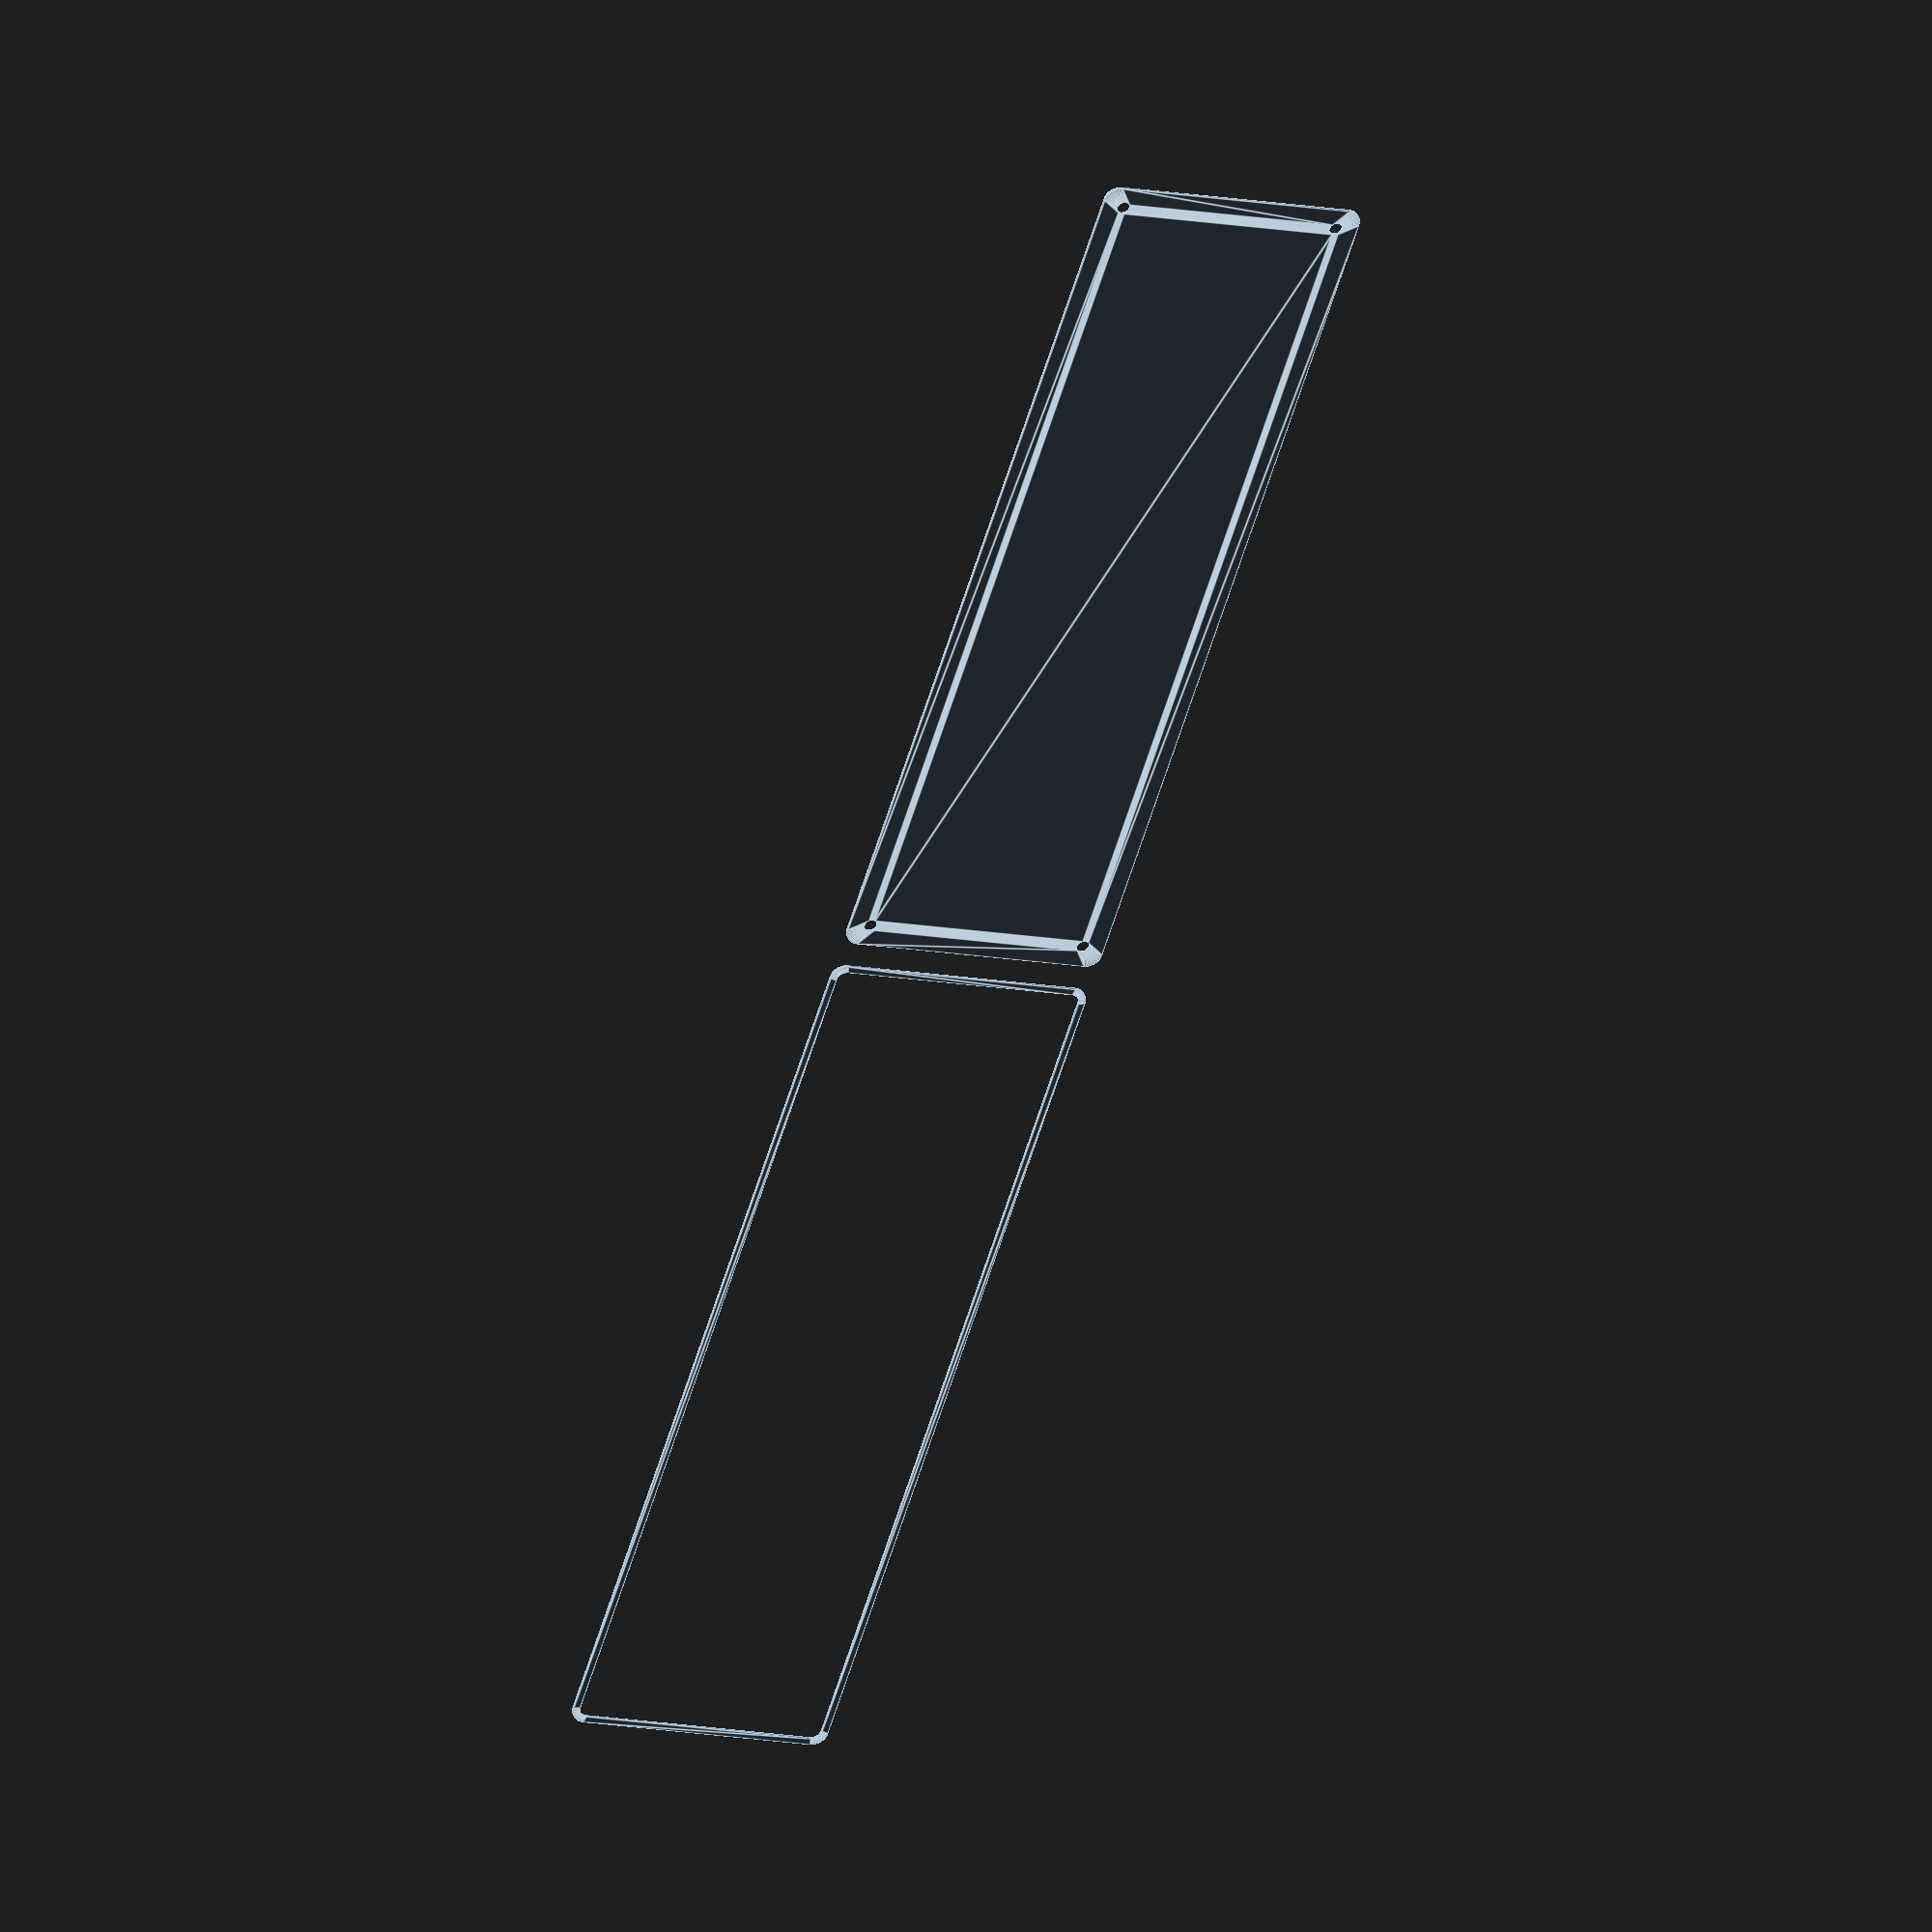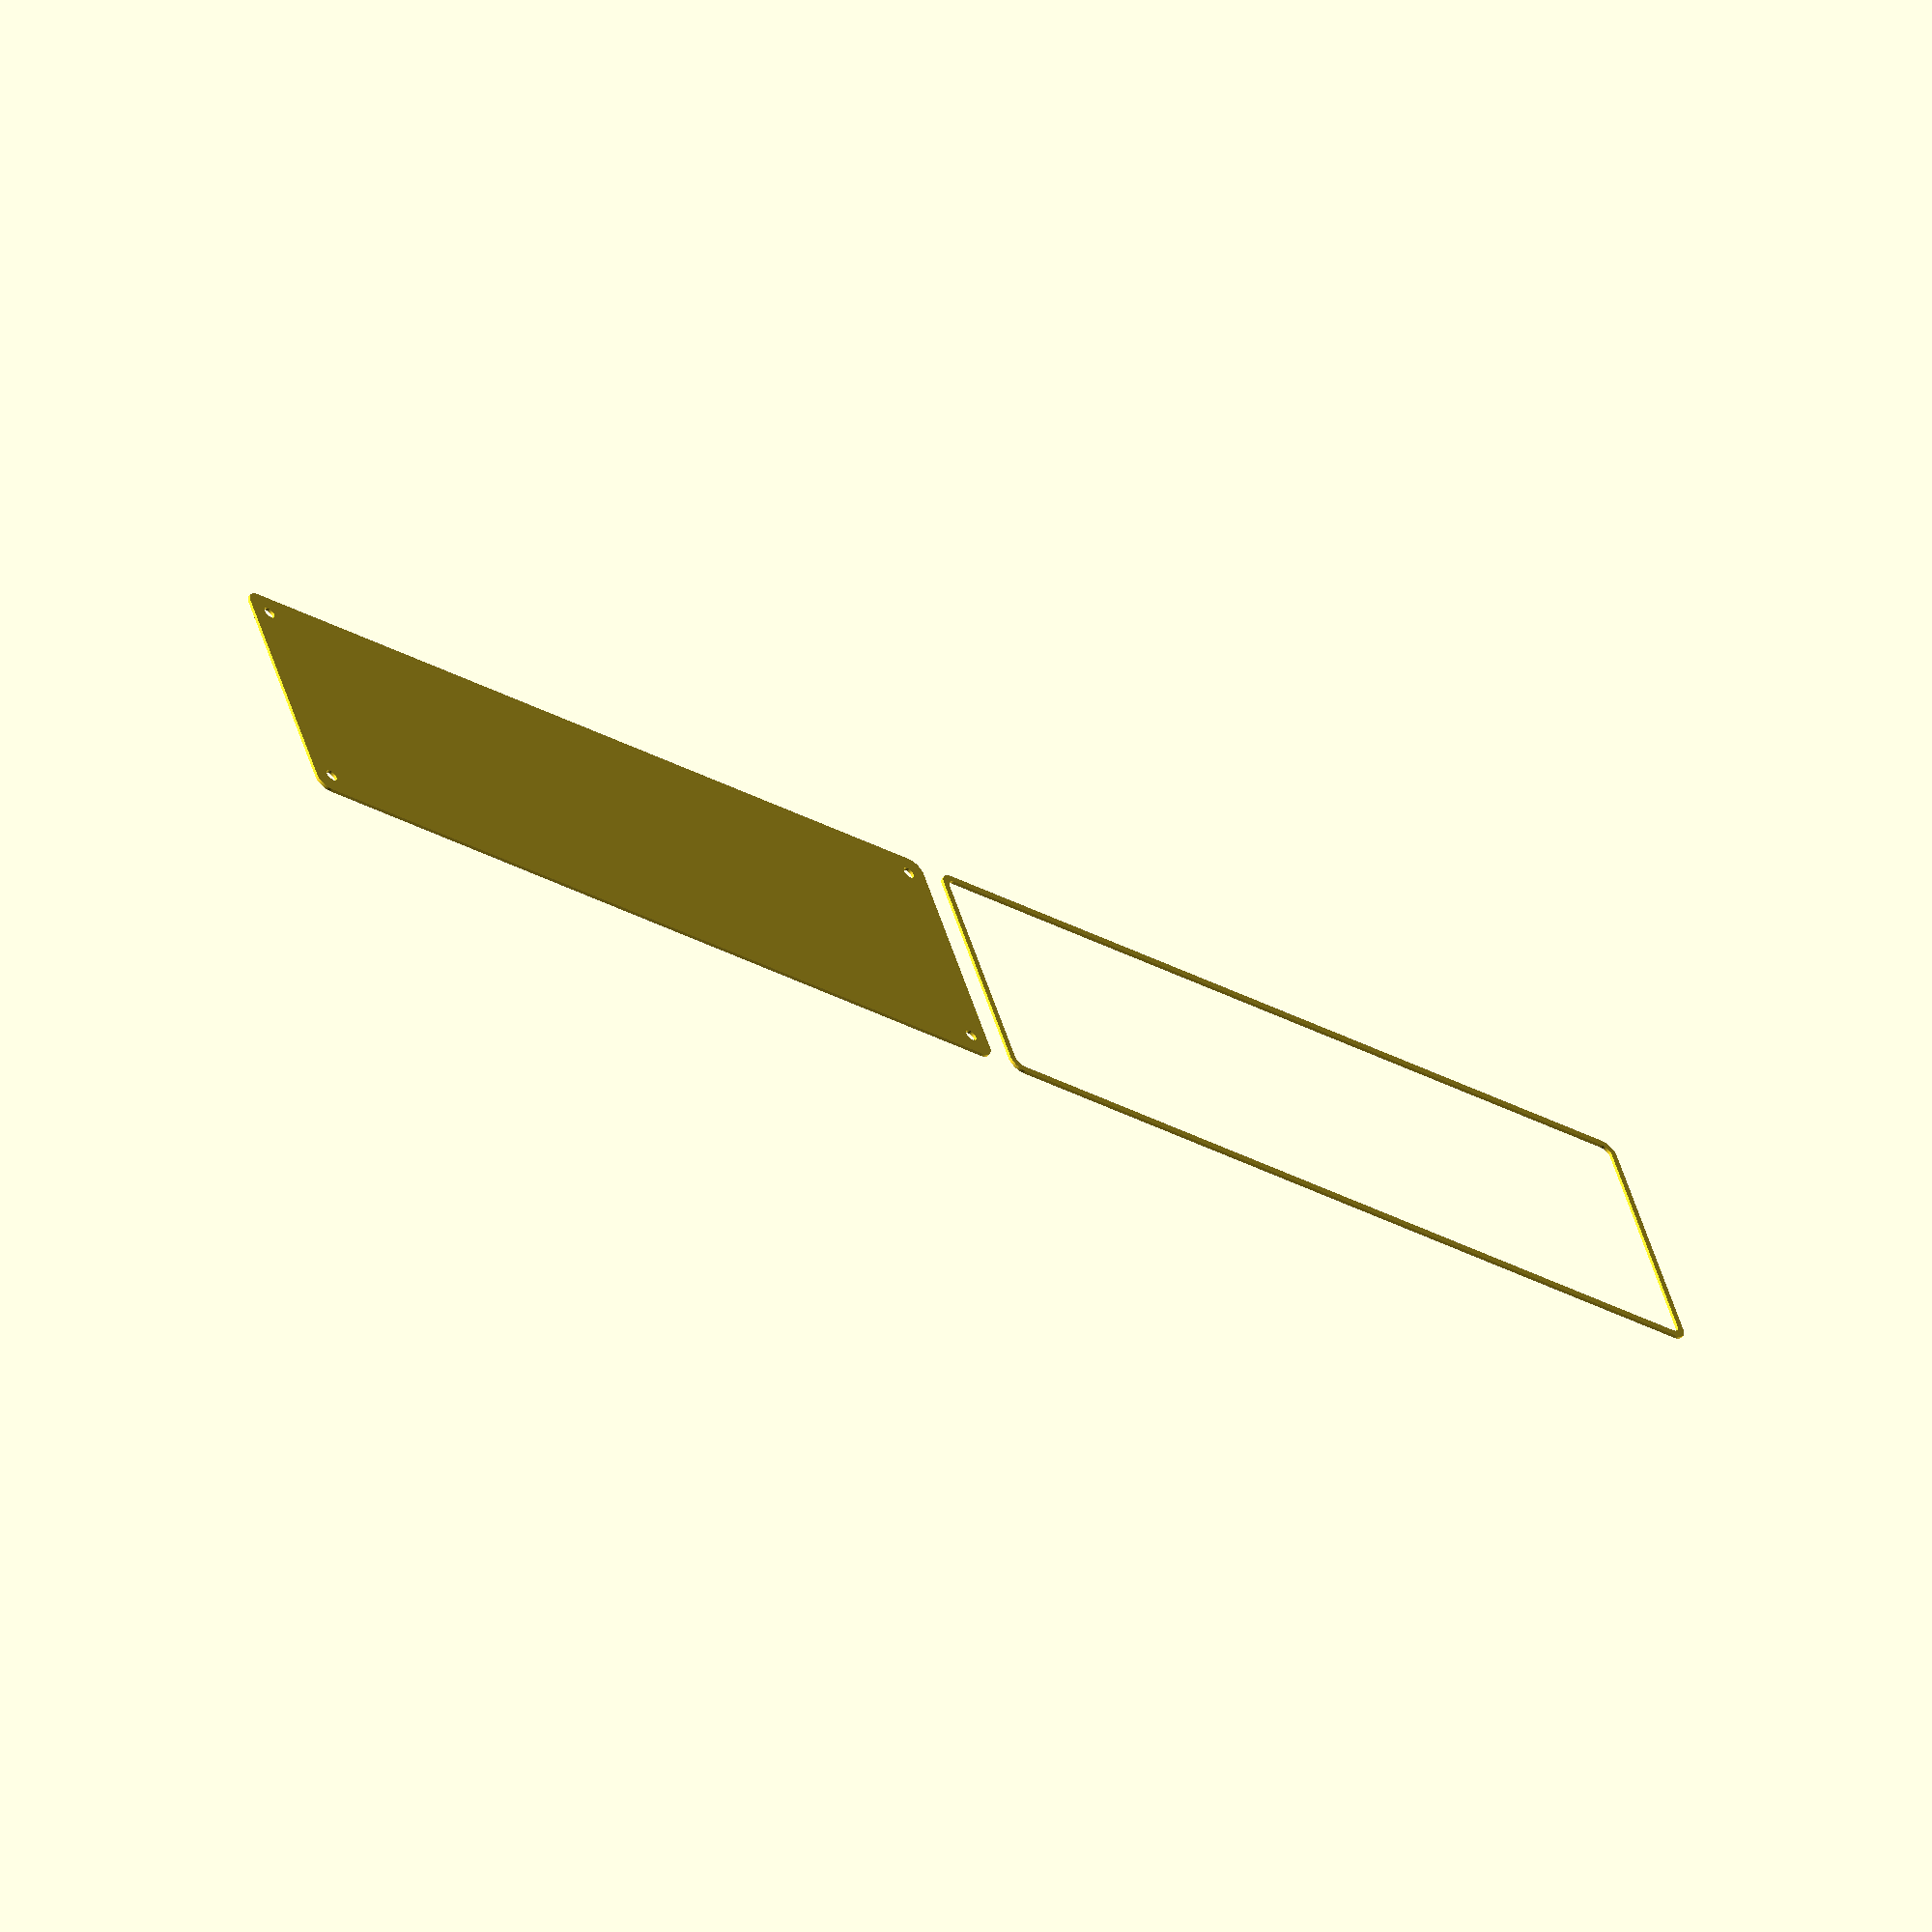
<openscad>
$fn = 50;


union() {
	translate(v = [0, 0, 0]) {
		projection() {
			intersection() {
				translate(v = [-500, -500, -4.5000000000]) {
					cube(size = [1000, 1000, 0.1000000000]);
				}
				difference() {
					union() {
						hull() {
							translate(v = [-40.0000000000, 145.0000000000, 0]) {
								cylinder(h = 12, r = 5);
							}
							translate(v = [40.0000000000, 145.0000000000, 0]) {
								cylinder(h = 12, r = 5);
							}
							translate(v = [-40.0000000000, -145.0000000000, 0]) {
								cylinder(h = 12, r = 5);
							}
							translate(v = [40.0000000000, -145.0000000000, 0]) {
								cylinder(h = 12, r = 5);
							}
						}
					}
					union() {
						translate(v = [-37.5000000000, -142.5000000000, 2]) {
							rotate(a = [0, 0, 0]) {
								difference() {
									union() {
										translate(v = [0, 0, -1.7000000000]) {
											cylinder(h = 1.7000000000, r1 = 1.5000000000, r2 = 2.4000000000);
										}
										cylinder(h = 50, r = 2.4000000000);
										translate(v = [0, 0, -6.0000000000]) {
											cylinder(h = 6, r = 1.5000000000);
										}
										translate(v = [0, 0, -6.0000000000]) {
											cylinder(h = 6, r = 1.8000000000);
										}
										translate(v = [0, 0, -6.0000000000]) {
											cylinder(h = 6, r = 1.5000000000);
										}
									}
									union();
								}
							}
						}
						translate(v = [37.5000000000, -142.5000000000, 2]) {
							rotate(a = [0, 0, 0]) {
								difference() {
									union() {
										translate(v = [0, 0, -1.7000000000]) {
											cylinder(h = 1.7000000000, r1 = 1.5000000000, r2 = 2.4000000000);
										}
										cylinder(h = 50, r = 2.4000000000);
										translate(v = [0, 0, -6.0000000000]) {
											cylinder(h = 6, r = 1.5000000000);
										}
										translate(v = [0, 0, -6.0000000000]) {
											cylinder(h = 6, r = 1.8000000000);
										}
										translate(v = [0, 0, -6.0000000000]) {
											cylinder(h = 6, r = 1.5000000000);
										}
									}
									union();
								}
							}
						}
						translate(v = [-37.5000000000, 142.5000000000, 2]) {
							rotate(a = [0, 0, 0]) {
								difference() {
									union() {
										translate(v = [0, 0, -1.7000000000]) {
											cylinder(h = 1.7000000000, r1 = 1.5000000000, r2 = 2.4000000000);
										}
										cylinder(h = 50, r = 2.4000000000);
										translate(v = [0, 0, -6.0000000000]) {
											cylinder(h = 6, r = 1.5000000000);
										}
										translate(v = [0, 0, -6.0000000000]) {
											cylinder(h = 6, r = 1.8000000000);
										}
										translate(v = [0, 0, -6.0000000000]) {
											cylinder(h = 6, r = 1.5000000000);
										}
									}
									union();
								}
							}
						}
						translate(v = [37.5000000000, 142.5000000000, 2]) {
							rotate(a = [0, 0, 0]) {
								difference() {
									union() {
										translate(v = [0, 0, -1.7000000000]) {
											cylinder(h = 1.7000000000, r1 = 1.5000000000, r2 = 2.4000000000);
										}
										cylinder(h = 50, r = 2.4000000000);
										translate(v = [0, 0, -6.0000000000]) {
											cylinder(h = 6, r = 1.5000000000);
										}
										translate(v = [0, 0, -6.0000000000]) {
											cylinder(h = 6, r = 1.8000000000);
										}
										translate(v = [0, 0, -6.0000000000]) {
											cylinder(h = 6, r = 1.5000000000);
										}
									}
									union();
								}
							}
						}
						translate(v = [0, 0, 3]) {
							hull() {
								union() {
									translate(v = [-39.5000000000, 144.5000000000, 4]) {
										cylinder(h = 24, r = 4);
									}
									translate(v = [-39.5000000000, 144.5000000000, 4]) {
										sphere(r = 4);
									}
									translate(v = [-39.5000000000, 144.5000000000, 28]) {
										sphere(r = 4);
									}
								}
								union() {
									translate(v = [39.5000000000, 144.5000000000, 4]) {
										cylinder(h = 24, r = 4);
									}
									translate(v = [39.5000000000, 144.5000000000, 4]) {
										sphere(r = 4);
									}
									translate(v = [39.5000000000, 144.5000000000, 28]) {
										sphere(r = 4);
									}
								}
								union() {
									translate(v = [-39.5000000000, -144.5000000000, 4]) {
										cylinder(h = 24, r = 4);
									}
									translate(v = [-39.5000000000, -144.5000000000, 4]) {
										sphere(r = 4);
									}
									translate(v = [-39.5000000000, -144.5000000000, 28]) {
										sphere(r = 4);
									}
								}
								union() {
									translate(v = [39.5000000000, -144.5000000000, 4]) {
										cylinder(h = 24, r = 4);
									}
									translate(v = [39.5000000000, -144.5000000000, 4]) {
										sphere(r = 4);
									}
									translate(v = [39.5000000000, -144.5000000000, 28]) {
										sphere(r = 4);
									}
								}
							}
						}
					}
				}
			}
		}
	}
	translate(v = [0, 309, 0]) {
		projection() {
			intersection() {
				translate(v = [-500, -500, -1.5000000000]) {
					cube(size = [1000, 1000, 0.1000000000]);
				}
				difference() {
					union() {
						hull() {
							translate(v = [-40.0000000000, 145.0000000000, 0]) {
								cylinder(h = 12, r = 5);
							}
							translate(v = [40.0000000000, 145.0000000000, 0]) {
								cylinder(h = 12, r = 5);
							}
							translate(v = [-40.0000000000, -145.0000000000, 0]) {
								cylinder(h = 12, r = 5);
							}
							translate(v = [40.0000000000, -145.0000000000, 0]) {
								cylinder(h = 12, r = 5);
							}
						}
					}
					union() {
						translate(v = [-37.5000000000, -142.5000000000, 2]) {
							rotate(a = [0, 0, 0]) {
								difference() {
									union() {
										translate(v = [0, 0, -1.7000000000]) {
											cylinder(h = 1.7000000000, r1 = 1.5000000000, r2 = 2.4000000000);
										}
										cylinder(h = 50, r = 2.4000000000);
										translate(v = [0, 0, -6.0000000000]) {
											cylinder(h = 6, r = 1.5000000000);
										}
										translate(v = [0, 0, -6.0000000000]) {
											cylinder(h = 6, r = 1.8000000000);
										}
										translate(v = [0, 0, -6.0000000000]) {
											cylinder(h = 6, r = 1.5000000000);
										}
									}
									union();
								}
							}
						}
						translate(v = [37.5000000000, -142.5000000000, 2]) {
							rotate(a = [0, 0, 0]) {
								difference() {
									union() {
										translate(v = [0, 0, -1.7000000000]) {
											cylinder(h = 1.7000000000, r1 = 1.5000000000, r2 = 2.4000000000);
										}
										cylinder(h = 50, r = 2.4000000000);
										translate(v = [0, 0, -6.0000000000]) {
											cylinder(h = 6, r = 1.5000000000);
										}
										translate(v = [0, 0, -6.0000000000]) {
											cylinder(h = 6, r = 1.8000000000);
										}
										translate(v = [0, 0, -6.0000000000]) {
											cylinder(h = 6, r = 1.5000000000);
										}
									}
									union();
								}
							}
						}
						translate(v = [-37.5000000000, 142.5000000000, 2]) {
							rotate(a = [0, 0, 0]) {
								difference() {
									union() {
										translate(v = [0, 0, -1.7000000000]) {
											cylinder(h = 1.7000000000, r1 = 1.5000000000, r2 = 2.4000000000);
										}
										cylinder(h = 50, r = 2.4000000000);
										translate(v = [0, 0, -6.0000000000]) {
											cylinder(h = 6, r = 1.5000000000);
										}
										translate(v = [0, 0, -6.0000000000]) {
											cylinder(h = 6, r = 1.8000000000);
										}
										translate(v = [0, 0, -6.0000000000]) {
											cylinder(h = 6, r = 1.5000000000);
										}
									}
									union();
								}
							}
						}
						translate(v = [37.5000000000, 142.5000000000, 2]) {
							rotate(a = [0, 0, 0]) {
								difference() {
									union() {
										translate(v = [0, 0, -1.7000000000]) {
											cylinder(h = 1.7000000000, r1 = 1.5000000000, r2 = 2.4000000000);
										}
										cylinder(h = 50, r = 2.4000000000);
										translate(v = [0, 0, -6.0000000000]) {
											cylinder(h = 6, r = 1.5000000000);
										}
										translate(v = [0, 0, -6.0000000000]) {
											cylinder(h = 6, r = 1.8000000000);
										}
										translate(v = [0, 0, -6.0000000000]) {
											cylinder(h = 6, r = 1.5000000000);
										}
									}
									union();
								}
							}
						}
						translate(v = [0, 0, 3]) {
							hull() {
								union() {
									translate(v = [-39.5000000000, 144.5000000000, 4]) {
										cylinder(h = 24, r = 4);
									}
									translate(v = [-39.5000000000, 144.5000000000, 4]) {
										sphere(r = 4);
									}
									translate(v = [-39.5000000000, 144.5000000000, 28]) {
										sphere(r = 4);
									}
								}
								union() {
									translate(v = [39.5000000000, 144.5000000000, 4]) {
										cylinder(h = 24, r = 4);
									}
									translate(v = [39.5000000000, 144.5000000000, 4]) {
										sphere(r = 4);
									}
									translate(v = [39.5000000000, 144.5000000000, 28]) {
										sphere(r = 4);
									}
								}
								union() {
									translate(v = [-39.5000000000, -144.5000000000, 4]) {
										cylinder(h = 24, r = 4);
									}
									translate(v = [-39.5000000000, -144.5000000000, 4]) {
										sphere(r = 4);
									}
									translate(v = [-39.5000000000, -144.5000000000, 28]) {
										sphere(r = 4);
									}
								}
								union() {
									translate(v = [39.5000000000, -144.5000000000, 4]) {
										cylinder(h = 24, r = 4);
									}
									translate(v = [39.5000000000, -144.5000000000, 4]) {
										sphere(r = 4);
									}
									translate(v = [39.5000000000, -144.5000000000, 28]) {
										sphere(r = 4);
									}
								}
							}
						}
					}
				}
			}
		}
	}
	translate(v = [0, 618, 0]) {
		projection() {
			intersection() {
				translate(v = [-500, -500, 1.5000000000]) {
					cube(size = [1000, 1000, 0.1000000000]);
				}
				difference() {
					union() {
						hull() {
							translate(v = [-40.0000000000, 145.0000000000, 0]) {
								cylinder(h = 12, r = 5);
							}
							translate(v = [40.0000000000, 145.0000000000, 0]) {
								cylinder(h = 12, r = 5);
							}
							translate(v = [-40.0000000000, -145.0000000000, 0]) {
								cylinder(h = 12, r = 5);
							}
							translate(v = [40.0000000000, -145.0000000000, 0]) {
								cylinder(h = 12, r = 5);
							}
						}
					}
					union() {
						translate(v = [-37.5000000000, -142.5000000000, 2]) {
							rotate(a = [0, 0, 0]) {
								difference() {
									union() {
										translate(v = [0, 0, -1.7000000000]) {
											cylinder(h = 1.7000000000, r1 = 1.5000000000, r2 = 2.4000000000);
										}
										cylinder(h = 50, r = 2.4000000000);
										translate(v = [0, 0, -6.0000000000]) {
											cylinder(h = 6, r = 1.5000000000);
										}
										translate(v = [0, 0, -6.0000000000]) {
											cylinder(h = 6, r = 1.8000000000);
										}
										translate(v = [0, 0, -6.0000000000]) {
											cylinder(h = 6, r = 1.5000000000);
										}
									}
									union();
								}
							}
						}
						translate(v = [37.5000000000, -142.5000000000, 2]) {
							rotate(a = [0, 0, 0]) {
								difference() {
									union() {
										translate(v = [0, 0, -1.7000000000]) {
											cylinder(h = 1.7000000000, r1 = 1.5000000000, r2 = 2.4000000000);
										}
										cylinder(h = 50, r = 2.4000000000);
										translate(v = [0, 0, -6.0000000000]) {
											cylinder(h = 6, r = 1.5000000000);
										}
										translate(v = [0, 0, -6.0000000000]) {
											cylinder(h = 6, r = 1.8000000000);
										}
										translate(v = [0, 0, -6.0000000000]) {
											cylinder(h = 6, r = 1.5000000000);
										}
									}
									union();
								}
							}
						}
						translate(v = [-37.5000000000, 142.5000000000, 2]) {
							rotate(a = [0, 0, 0]) {
								difference() {
									union() {
										translate(v = [0, 0, -1.7000000000]) {
											cylinder(h = 1.7000000000, r1 = 1.5000000000, r2 = 2.4000000000);
										}
										cylinder(h = 50, r = 2.4000000000);
										translate(v = [0, 0, -6.0000000000]) {
											cylinder(h = 6, r = 1.5000000000);
										}
										translate(v = [0, 0, -6.0000000000]) {
											cylinder(h = 6, r = 1.8000000000);
										}
										translate(v = [0, 0, -6.0000000000]) {
											cylinder(h = 6, r = 1.5000000000);
										}
									}
									union();
								}
							}
						}
						translate(v = [37.5000000000, 142.5000000000, 2]) {
							rotate(a = [0, 0, 0]) {
								difference() {
									union() {
										translate(v = [0, 0, -1.7000000000]) {
											cylinder(h = 1.7000000000, r1 = 1.5000000000, r2 = 2.4000000000);
										}
										cylinder(h = 50, r = 2.4000000000);
										translate(v = [0, 0, -6.0000000000]) {
											cylinder(h = 6, r = 1.5000000000);
										}
										translate(v = [0, 0, -6.0000000000]) {
											cylinder(h = 6, r = 1.8000000000);
										}
										translate(v = [0, 0, -6.0000000000]) {
											cylinder(h = 6, r = 1.5000000000);
										}
									}
									union();
								}
							}
						}
						translate(v = [0, 0, 3]) {
							hull() {
								union() {
									translate(v = [-39.5000000000, 144.5000000000, 4]) {
										cylinder(h = 24, r = 4);
									}
									translate(v = [-39.5000000000, 144.5000000000, 4]) {
										sphere(r = 4);
									}
									translate(v = [-39.5000000000, 144.5000000000, 28]) {
										sphere(r = 4);
									}
								}
								union() {
									translate(v = [39.5000000000, 144.5000000000, 4]) {
										cylinder(h = 24, r = 4);
									}
									translate(v = [39.5000000000, 144.5000000000, 4]) {
										sphere(r = 4);
									}
									translate(v = [39.5000000000, 144.5000000000, 28]) {
										sphere(r = 4);
									}
								}
								union() {
									translate(v = [-39.5000000000, -144.5000000000, 4]) {
										cylinder(h = 24, r = 4);
									}
									translate(v = [-39.5000000000, -144.5000000000, 4]) {
										sphere(r = 4);
									}
									translate(v = [-39.5000000000, -144.5000000000, 28]) {
										sphere(r = 4);
									}
								}
								union() {
									translate(v = [39.5000000000, -144.5000000000, 4]) {
										cylinder(h = 24, r = 4);
									}
									translate(v = [39.5000000000, -144.5000000000, 4]) {
										sphere(r = 4);
									}
									translate(v = [39.5000000000, -144.5000000000, 28]) {
										sphere(r = 4);
									}
								}
							}
						}
					}
				}
			}
		}
	}
	translate(v = [0, 927, 0]) {
		projection() {
			intersection() {
				translate(v = [-500, -500, 4.5000000000]) {
					cube(size = [1000, 1000, 0.1000000000]);
				}
				difference() {
					union() {
						hull() {
							translate(v = [-40.0000000000, 145.0000000000, 0]) {
								cylinder(h = 12, r = 5);
							}
							translate(v = [40.0000000000, 145.0000000000, 0]) {
								cylinder(h = 12, r = 5);
							}
							translate(v = [-40.0000000000, -145.0000000000, 0]) {
								cylinder(h = 12, r = 5);
							}
							translate(v = [40.0000000000, -145.0000000000, 0]) {
								cylinder(h = 12, r = 5);
							}
						}
					}
					union() {
						translate(v = [-37.5000000000, -142.5000000000, 2]) {
							rotate(a = [0, 0, 0]) {
								difference() {
									union() {
										translate(v = [0, 0, -1.7000000000]) {
											cylinder(h = 1.7000000000, r1 = 1.5000000000, r2 = 2.4000000000);
										}
										cylinder(h = 50, r = 2.4000000000);
										translate(v = [0, 0, -6.0000000000]) {
											cylinder(h = 6, r = 1.5000000000);
										}
										translate(v = [0, 0, -6.0000000000]) {
											cylinder(h = 6, r = 1.8000000000);
										}
										translate(v = [0, 0, -6.0000000000]) {
											cylinder(h = 6, r = 1.5000000000);
										}
									}
									union();
								}
							}
						}
						translate(v = [37.5000000000, -142.5000000000, 2]) {
							rotate(a = [0, 0, 0]) {
								difference() {
									union() {
										translate(v = [0, 0, -1.7000000000]) {
											cylinder(h = 1.7000000000, r1 = 1.5000000000, r2 = 2.4000000000);
										}
										cylinder(h = 50, r = 2.4000000000);
										translate(v = [0, 0, -6.0000000000]) {
											cylinder(h = 6, r = 1.5000000000);
										}
										translate(v = [0, 0, -6.0000000000]) {
											cylinder(h = 6, r = 1.8000000000);
										}
										translate(v = [0, 0, -6.0000000000]) {
											cylinder(h = 6, r = 1.5000000000);
										}
									}
									union();
								}
							}
						}
						translate(v = [-37.5000000000, 142.5000000000, 2]) {
							rotate(a = [0, 0, 0]) {
								difference() {
									union() {
										translate(v = [0, 0, -1.7000000000]) {
											cylinder(h = 1.7000000000, r1 = 1.5000000000, r2 = 2.4000000000);
										}
										cylinder(h = 50, r = 2.4000000000);
										translate(v = [0, 0, -6.0000000000]) {
											cylinder(h = 6, r = 1.5000000000);
										}
										translate(v = [0, 0, -6.0000000000]) {
											cylinder(h = 6, r = 1.8000000000);
										}
										translate(v = [0, 0, -6.0000000000]) {
											cylinder(h = 6, r = 1.5000000000);
										}
									}
									union();
								}
							}
						}
						translate(v = [37.5000000000, 142.5000000000, 2]) {
							rotate(a = [0, 0, 0]) {
								difference() {
									union() {
										translate(v = [0, 0, -1.7000000000]) {
											cylinder(h = 1.7000000000, r1 = 1.5000000000, r2 = 2.4000000000);
										}
										cylinder(h = 50, r = 2.4000000000);
										translate(v = [0, 0, -6.0000000000]) {
											cylinder(h = 6, r = 1.5000000000);
										}
										translate(v = [0, 0, -6.0000000000]) {
											cylinder(h = 6, r = 1.8000000000);
										}
										translate(v = [0, 0, -6.0000000000]) {
											cylinder(h = 6, r = 1.5000000000);
										}
									}
									union();
								}
							}
						}
						translate(v = [0, 0, 3]) {
							hull() {
								union() {
									translate(v = [-39.5000000000, 144.5000000000, 4]) {
										cylinder(h = 24, r = 4);
									}
									translate(v = [-39.5000000000, 144.5000000000, 4]) {
										sphere(r = 4);
									}
									translate(v = [-39.5000000000, 144.5000000000, 28]) {
										sphere(r = 4);
									}
								}
								union() {
									translate(v = [39.5000000000, 144.5000000000, 4]) {
										cylinder(h = 24, r = 4);
									}
									translate(v = [39.5000000000, 144.5000000000, 4]) {
										sphere(r = 4);
									}
									translate(v = [39.5000000000, 144.5000000000, 28]) {
										sphere(r = 4);
									}
								}
								union() {
									translate(v = [-39.5000000000, -144.5000000000, 4]) {
										cylinder(h = 24, r = 4);
									}
									translate(v = [-39.5000000000, -144.5000000000, 4]) {
										sphere(r = 4);
									}
									translate(v = [-39.5000000000, -144.5000000000, 28]) {
										sphere(r = 4);
									}
								}
								union() {
									translate(v = [39.5000000000, -144.5000000000, 4]) {
										cylinder(h = 24, r = 4);
									}
									translate(v = [39.5000000000, -144.5000000000, 4]) {
										sphere(r = 4);
									}
									translate(v = [39.5000000000, -144.5000000000, 28]) {
										sphere(r = 4);
									}
								}
							}
						}
					}
				}
			}
		}
	}
}
</openscad>
<views>
elev=323.9 azim=162.6 roll=164.5 proj=o view=edges
elev=236.1 azim=249.7 roll=219.0 proj=o view=wireframe
</views>
